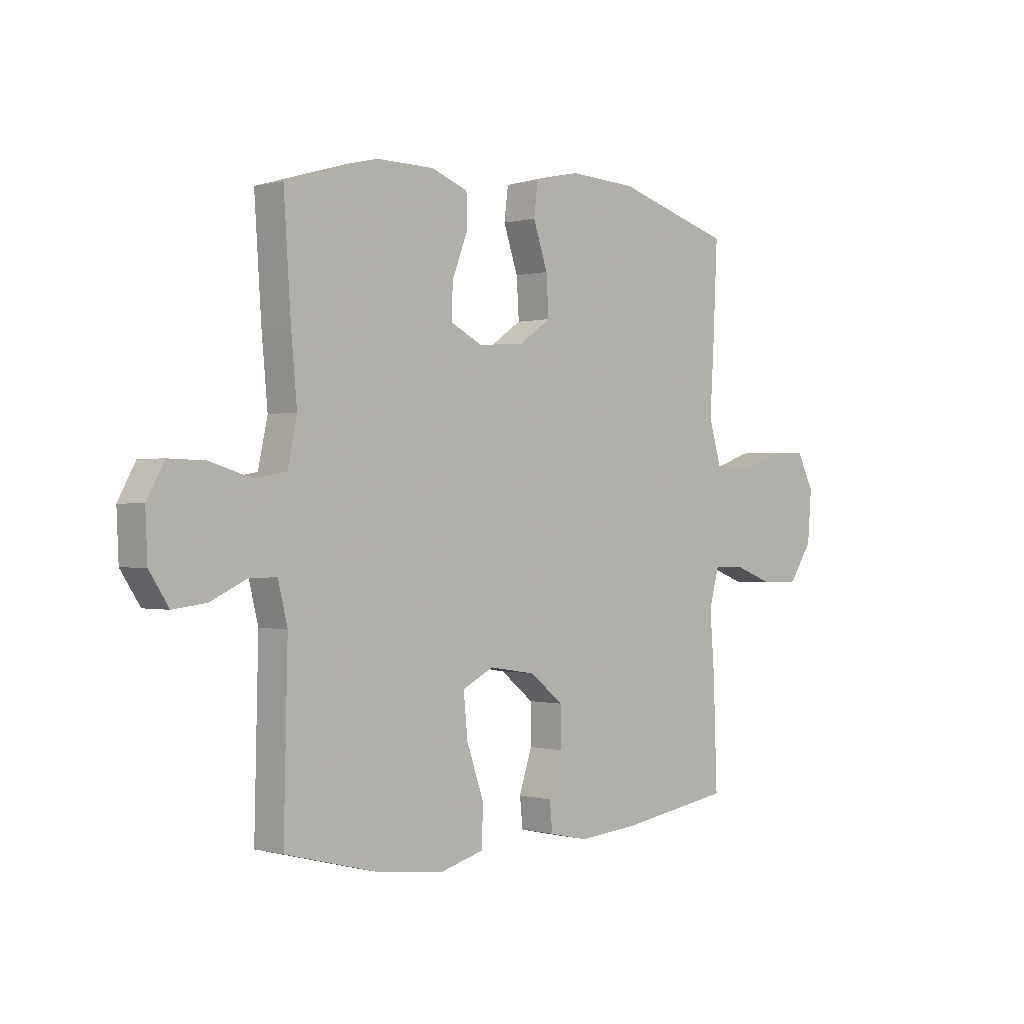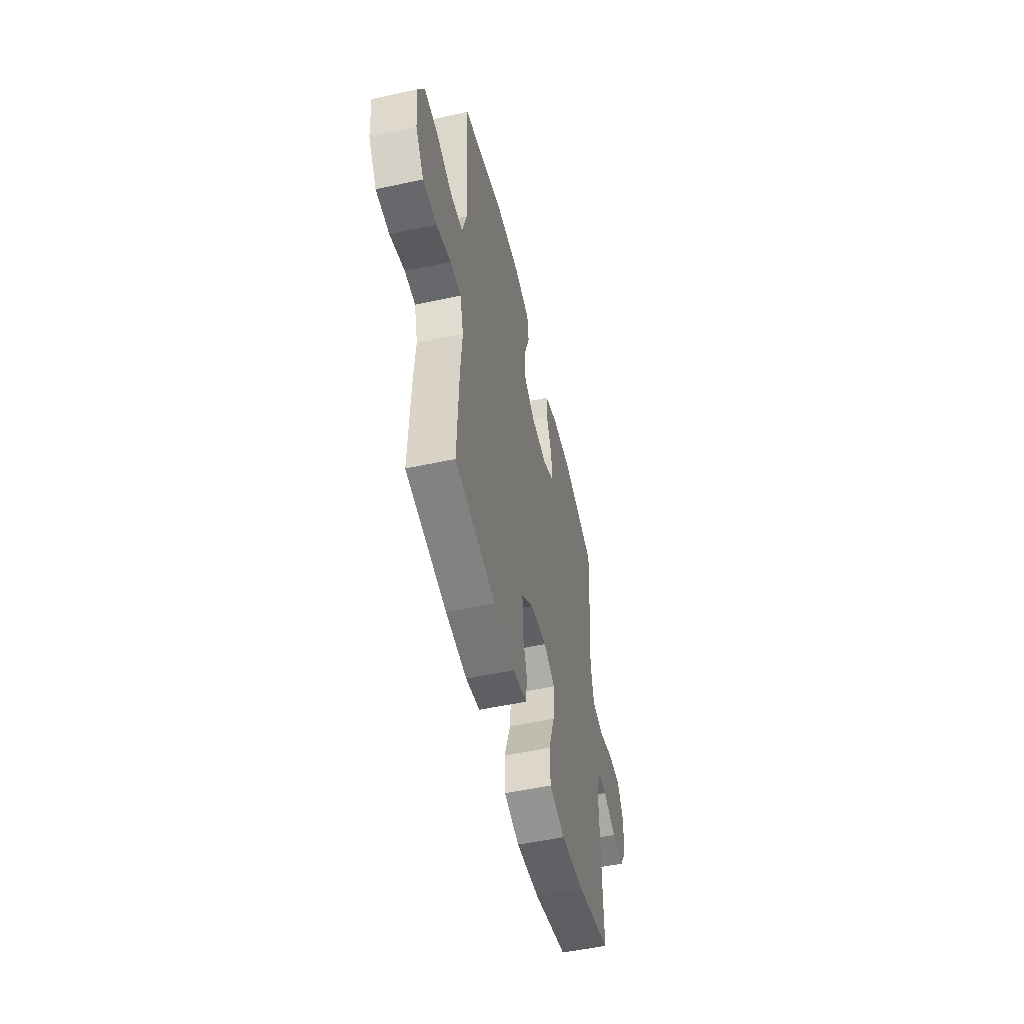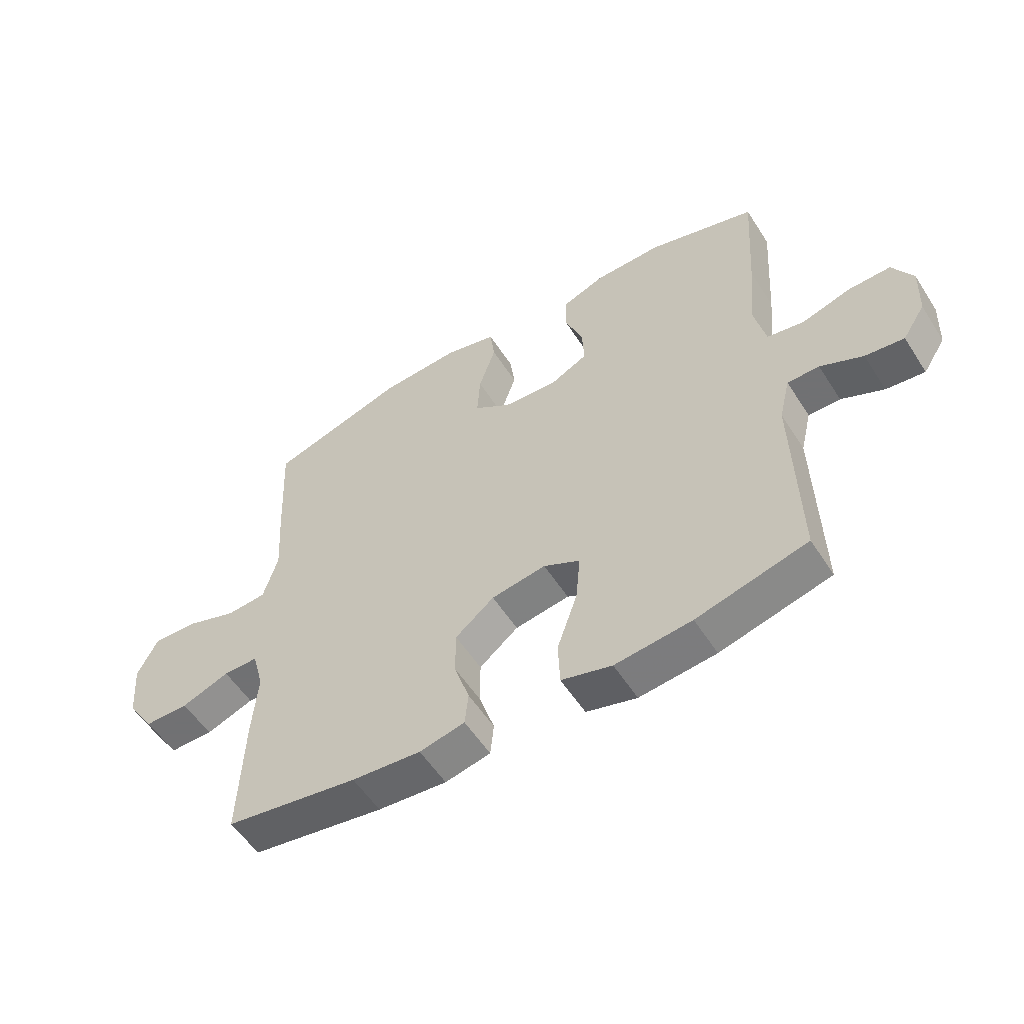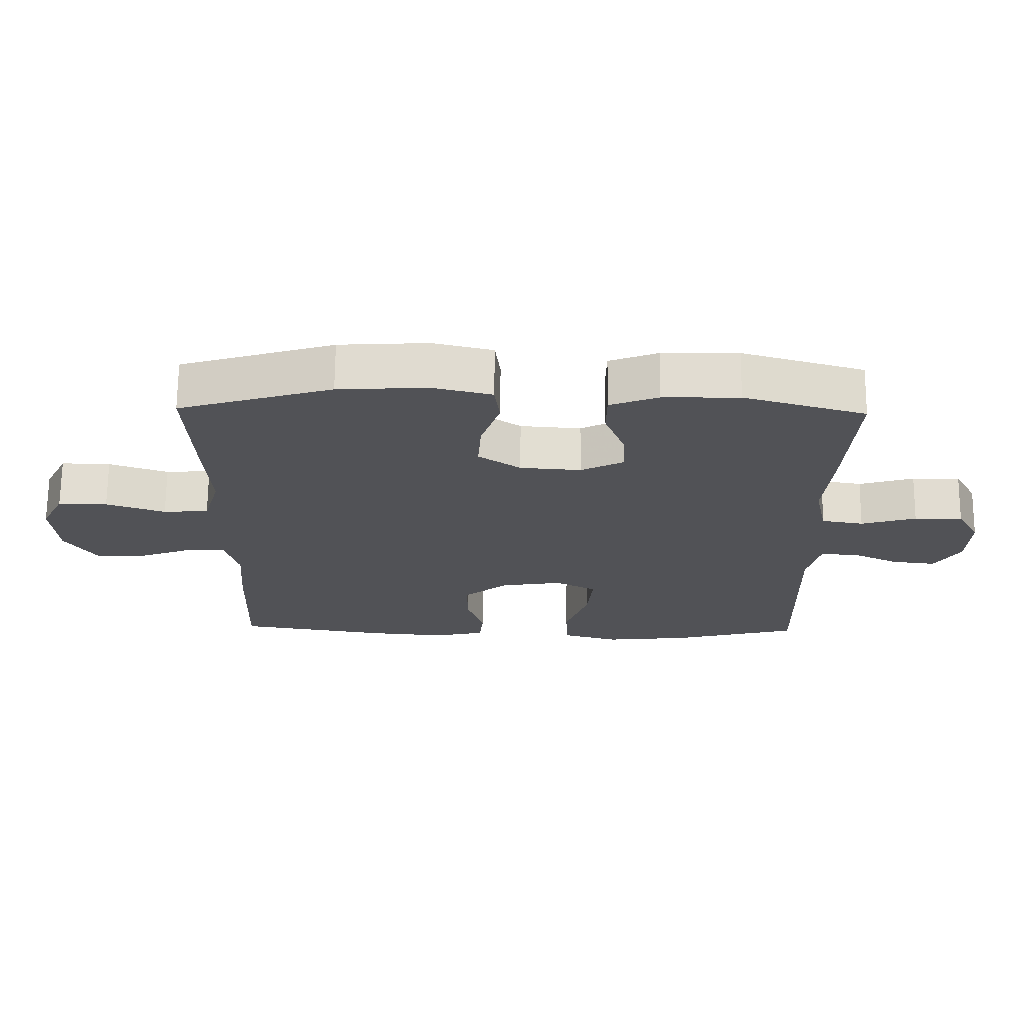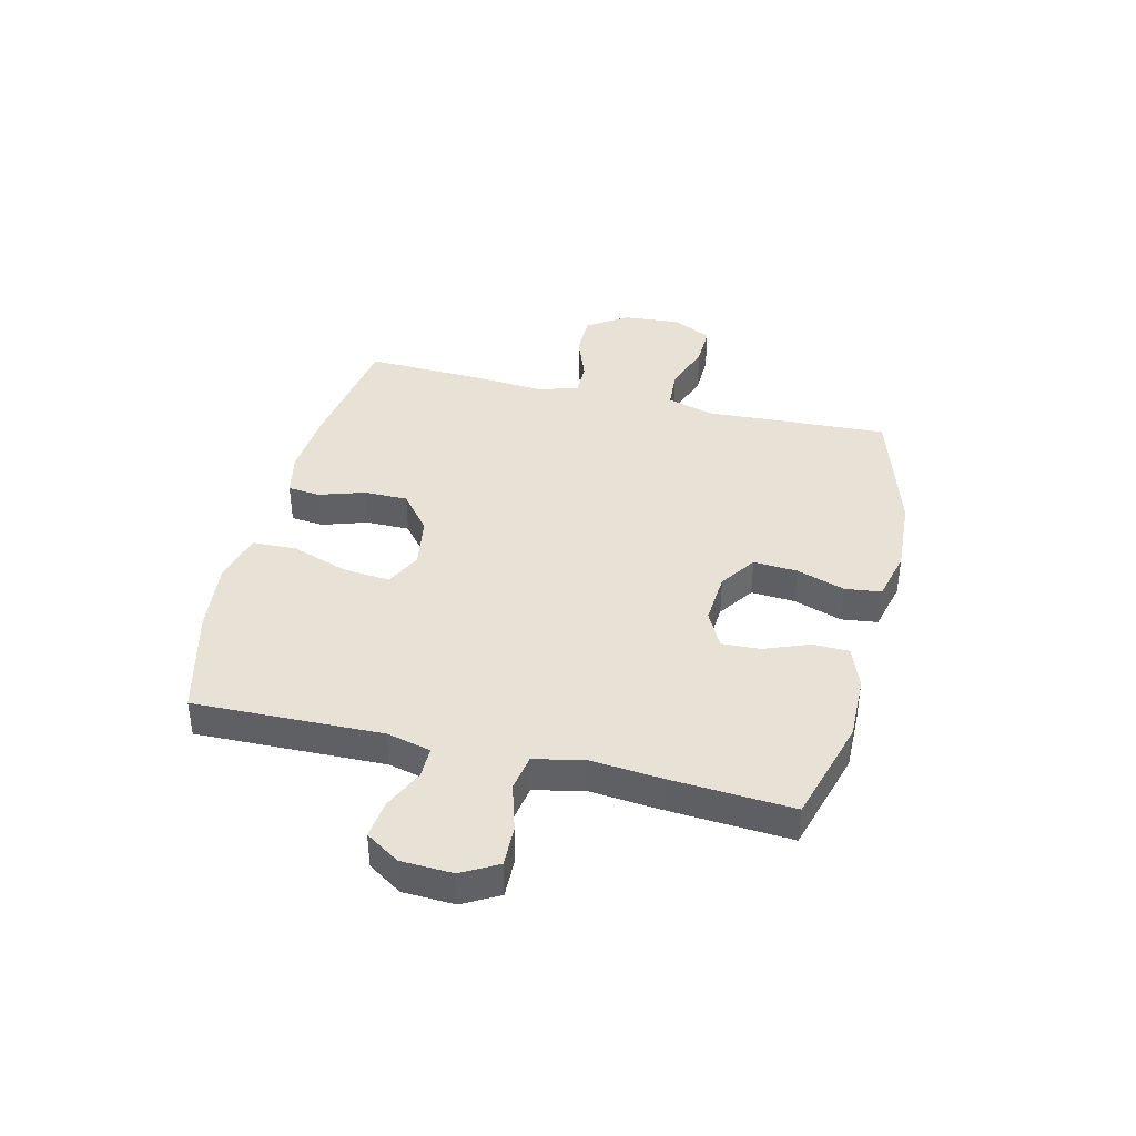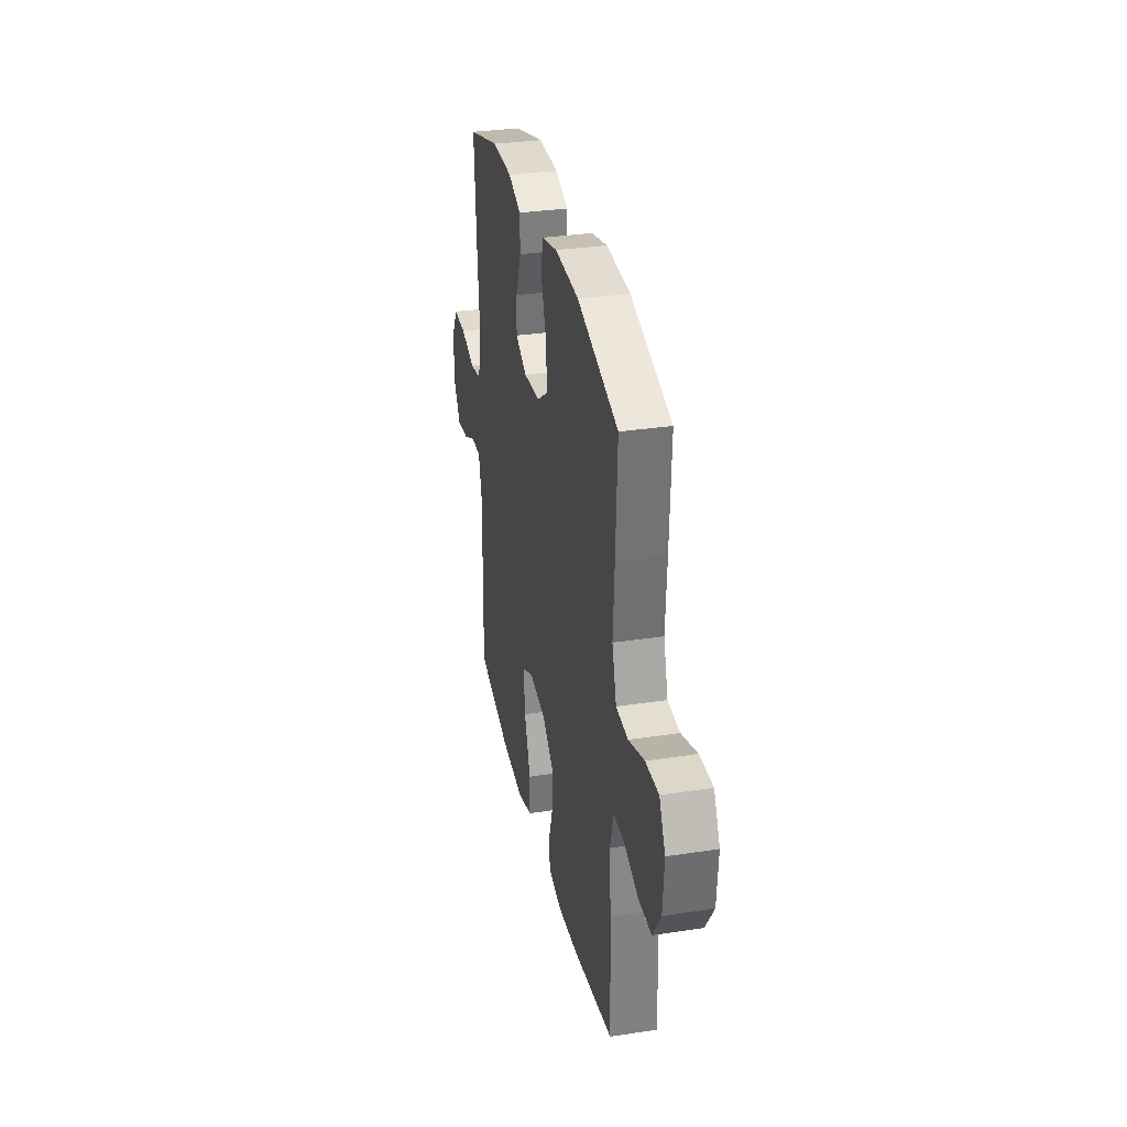
<metadata>
{"format":"obj","ext":"obj","renderer":"f3d","projection":"perspective","resolution":1024,"background":"white","views":[{"elev":0.1,"azim":-44.9,"up":"+Z"},{"elev":-52.4,"azim":103.1,"up":"+Z"},{"elev":-55.3,"azim":-147.8,"up":"+Z"},{"elev":68.7,"azim":-179.5,"up":"+Z"},{"elev":40.1,"azim":-76.4,"up":"+Y"},{"elev":31.9,"azim":77.9,"up":"+Z"}]}
</metadata>
<code>
v -0.5 0.07 0.5
v -0.314 0.07 0.554
v -0.198 0.07 0.552
v -0.124 0.07 0.524
v -0.123 0.07 0.459
v -0.154 0.07 0.379
v -0.157 0.07 0.311
v -0.092 0.07 0.278
v 0.001 0.07 0.285
v 0.065 0.07 0.329
v 0.06 0.07 0.407
v 0.031 0.07 0.493
v 0.039 0.07 0.557
v 0.13 0.07 0.579
v 0.266 0.07 0.571
v 0.5 0.07 0.5
v 0.491 0.07 0.306
v 0.483 0.07 0.176
v 0.508 0.07 0.091
v 0.577 0.07 0.086
v 0.667 0.07 0.117
v 0.742 0.07 0.119
v 0.777 0.07 0.05
v 0.769 0.07 -0.052
v 0.722 0.07 -0.123
v 0.646 0.07 -0.123
v 0.563 0.07 -0.092
v 0.503 0.07 -0.092
v 0.483 0.07 -0.166
v 0.492 0.07 -0.281
v 0.5 0.07 -0.5
v 0.271 0.07 -0.536
v 0.152 0.07 -0.546
v 0.074 0.07 -0.529
v 0.068 0.07 -0.471
v 0.094 0.07 -0.391
v 0.094 0.07 -0.313
v 0.027 0.07 -0.259
v -0.067 0.07 -0.244
v -0.13 0.07 -0.276
v -0.122 0.07 -0.36
v -0.087 0.07 -0.461
v -0.09 0.07 -0.539
v -0.177 0.07 -0.563
v -0.309 0.07 -0.549
v -0.5 0.07 -0.5
v -0.492 0.07 -0.166
v -0.511 0.07 -0.088
v -0.566 0.07 -0.088
v -0.639 0.07 -0.122
v -0.706 0.07 -0.13
v -0.745 0.07 -0.07
v -0.749 0.07 0.021
v -0.714 0.07 0.085
v -0.641 0.07 0.083
v -0.557 0.07 0.058
v -0.493 0.07 0.069
v -0.474 0.07 0.157
v -0.486 0.07 0.288
v -0.5 0 0.5
v -0.314 0 0.554
v -0.198 0 0.552
v -0.124 0 0.524
v -0.123 0 0.459
v -0.154 0 0.379
v -0.157 0 0.311
v -0.092 0 0.278
v 0.001 0 0.285
v 0.065 0 0.329
v 0.06 0 0.407
v 0.031 0 0.493
v 0.039 0 0.557
v 0.13 0 0.579
v 0.266 0 0.571
v 0.5 0 0.5
v 0.491 0 0.306
v 0.483 0 0.176
v 0.508 0 0.091
v 0.577 0 0.086
v 0.667 0 0.117
v 0.742 0 0.119
v 0.777 0 0.05
v 0.769 0 -0.052
v 0.722 0 -0.123
v 0.646 0 -0.123
v 0.563 0 -0.092
v 0.503 0 -0.092
v 0.483 0 -0.166
v 0.492 0 -0.281
v 0.5 0 -0.5
v 0.271 0 -0.536
v 0.152 0 -0.546
v 0.074 0 -0.529
v 0.068 0 -0.471
v 0.094 0 -0.391
v 0.094 0 -0.313
v 0.027 0 -0.259
v -0.067 0 -0.244
v -0.13 0 -0.276
v -0.122 0 -0.36
v -0.087 0 -0.461
v -0.09 0 -0.539
v -0.177 0 -0.563
v -0.309 0 -0.549
v -0.5 0 -0.5
v -0.492 0 -0.166
v -0.511 0 -0.088
v -0.566 0 -0.088
v -0.639 0 -0.122
v -0.706 0 -0.13
v -0.745 0 -0.07
v -0.749 0 0.021
v -0.714 0 0.085
v -0.641 0 0.083
v -0.557 0 0.058
v -0.493 0 0.069
v -0.474 0 0.157
v -0.486 0 0.288
f 58 59 1 2
f 57 58 2 3
f 53 54 55 56
f 53 56 57
f 52 53 57
f 49 50 51 52
f 48 49 52 57
f 47 48 57 3
f 41 42 43 44
f 40 41 44 45
f 33 34 35 36
f 33 36 37
f 32 33 37
f 29 30 31 32
f 28 29 32 37
f 24 25 26 27
f 24 27 28
f 23 24 28
f 20 21 22 23
f 19 20 23 28
f 18 19 28 37
f 11 12 13 14
f 10 11 14 15
f 3 4 5 6
f 3 6 7
f 47 3 7
f 40 45 46 47
f 39 40 47 7
f 38 39 7 8
f 37 38 8 9
f 18 37 9 10
f 16 17 18
f 10 15 16 18
f 61 60 118 117
f 62 61 117 116
f 115 114 113 112
f 116 115 112
f 116 112 111
f 111 110 109 108
f 116 111 108 107
f 62 116 107 106
f 103 102 101 100
f 104 103 100 99
f 95 94 93 92
f 96 95 92
f 96 92 91
f 91 90 89 88
f 96 91 88 87
f 86 85 84 83
f 87 86 83
f 87 83 82
f 82 81 80 79
f 87 82 79 78
f 96 87 78 77
f 73 72 71 70
f 74 73 70 69
f 65 64 63 62
f 66 65 62
f 66 62 106
f 106 105 104 99
f 66 106 99 98
f 67 66 98 97
f 68 67 97 96
f 69 68 96 77
f 77 76 75
f 77 75 74 69
f 1 60 61 2
f 2 61 62 3
f 3 62 63 4
f 4 63 64 5
f 5 64 65 6
f 6 65 66 7
f 7 66 67 8
f 8 67 68 9
f 9 68 69 10
f 10 69 70 11
f 11 70 71 12
f 12 71 72 13
f 13 72 73 14
f 14 73 74 15
f 15 74 75 16
f 16 75 76 17
f 17 76 77 18
f 18 77 78 19
f 19 78 79 20
f 20 79 80 21
f 21 80 81 22
f 22 81 82 23
f 23 82 83 24
f 24 83 84 25
f 25 84 85 26
f 26 85 86 27
f 27 86 87 28
f 28 87 88 29
f 29 88 89 30
f 30 89 90 31
f 31 90 91 32
f 32 91 92 33
f 33 92 93 34
f 34 93 94 35
f 35 94 95 36
f 36 95 96 37
f 37 96 97 38
f 38 97 98 39
f 39 98 99 40
f 40 99 100 41
f 41 100 101 42
f 42 101 102 43
f 43 102 103 44
f 44 103 104 45
f 45 104 105 46
f 46 105 106 47
f 47 106 107 48
f 48 107 108 49
f 49 108 109 50
f 50 109 110 51
f 51 110 111 52
f 52 111 112 53
f 53 112 113 54
f 54 113 114 55
f 55 114 115 56
f 56 115 116 57
f 57 116 117 58
f 58 117 118 59
f 59 118 60 1

</code>
